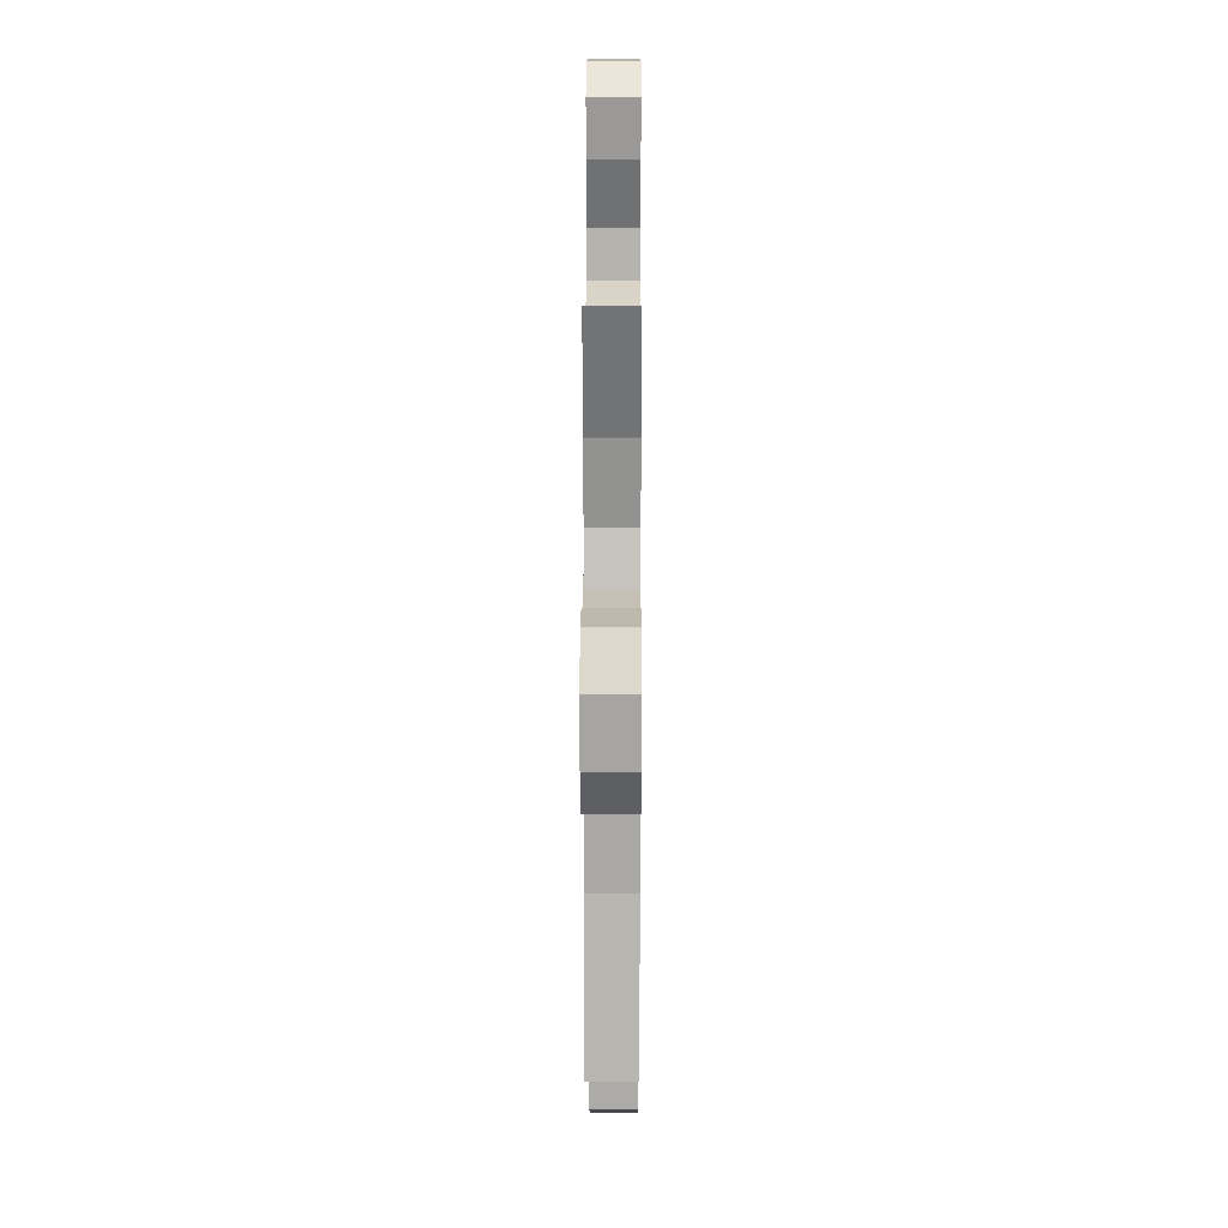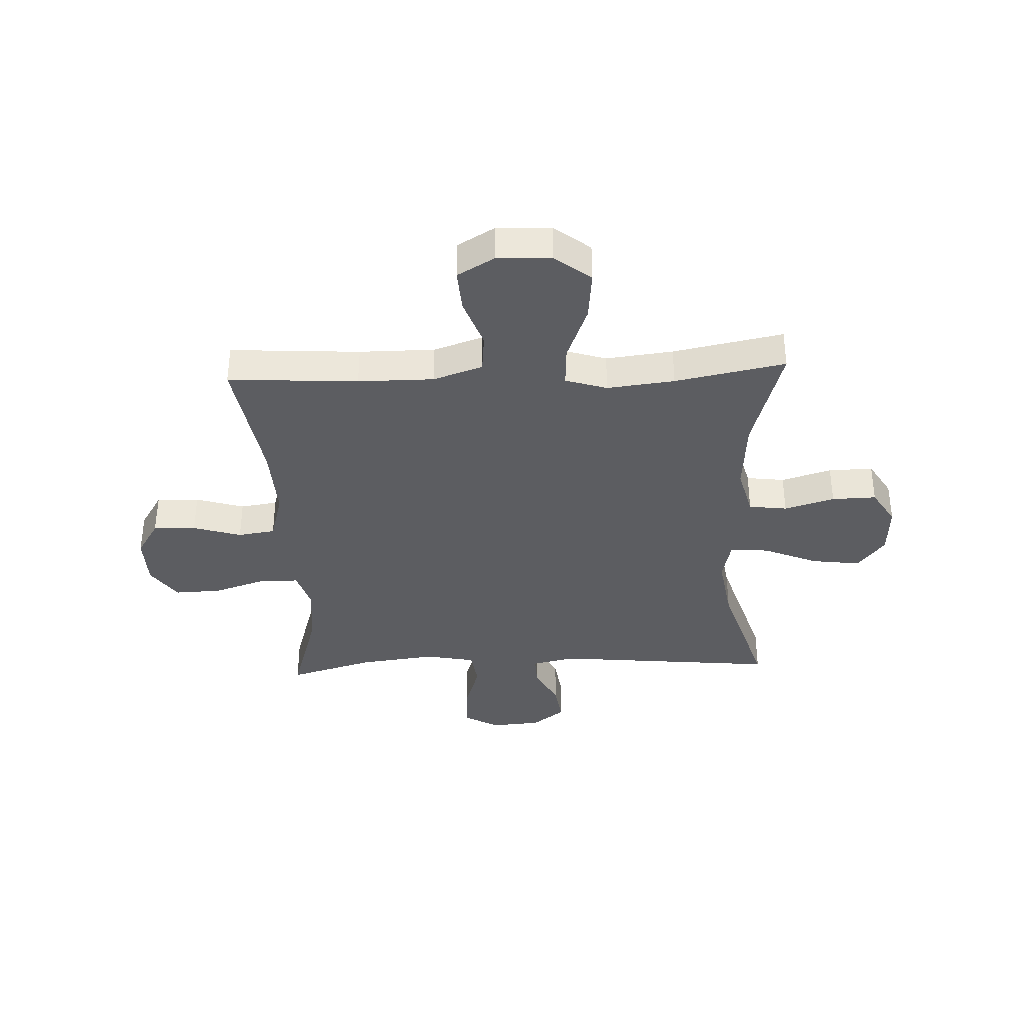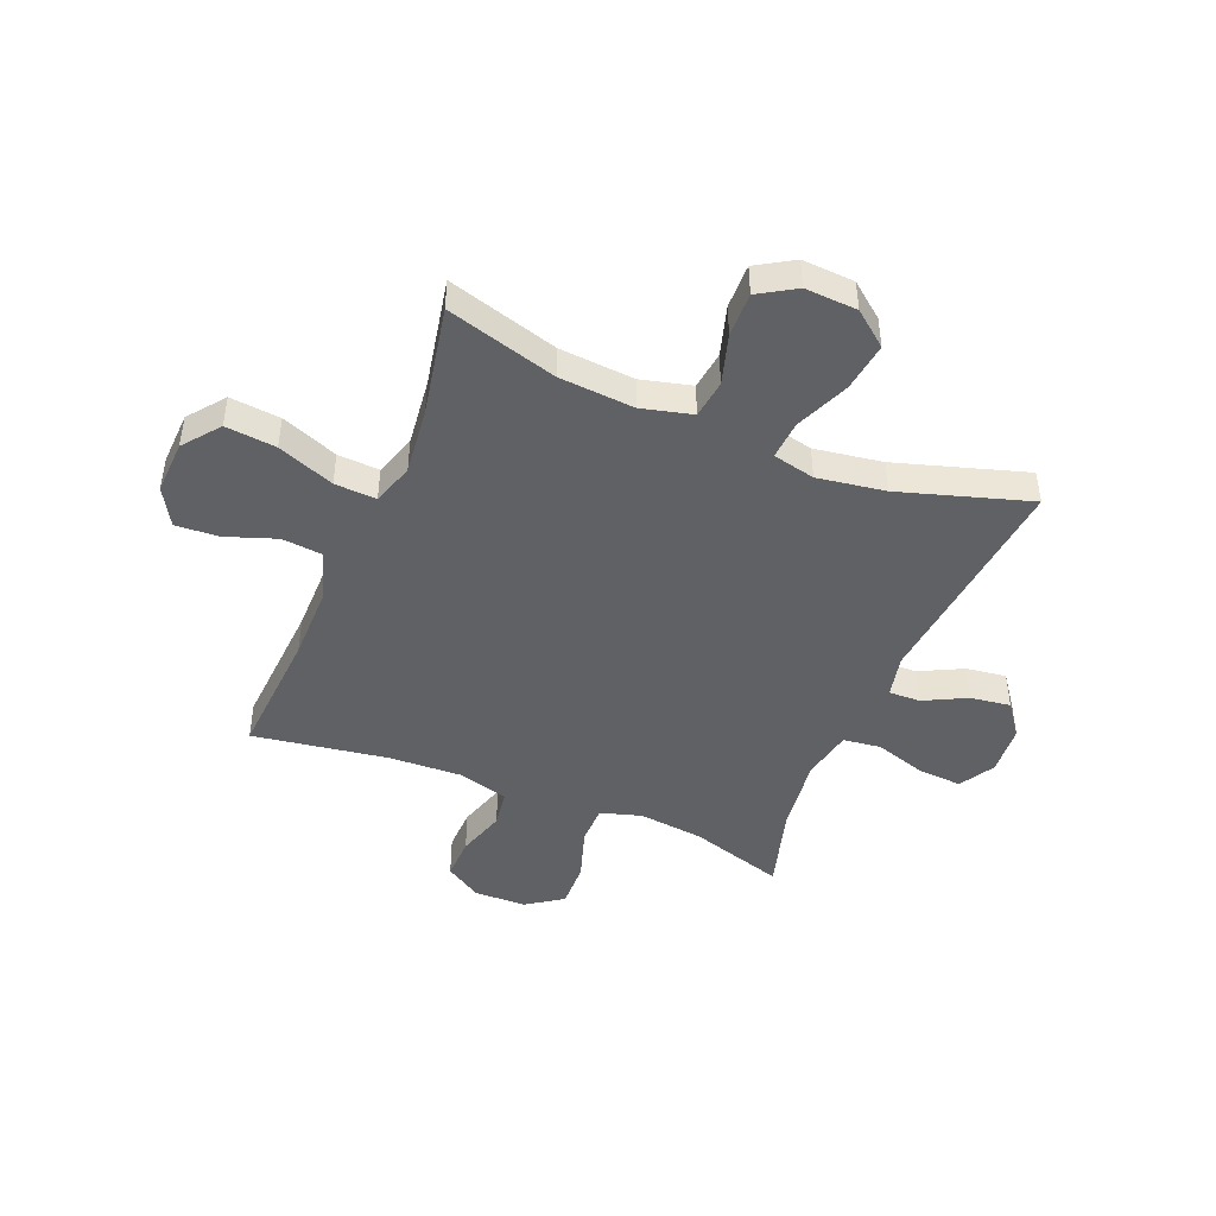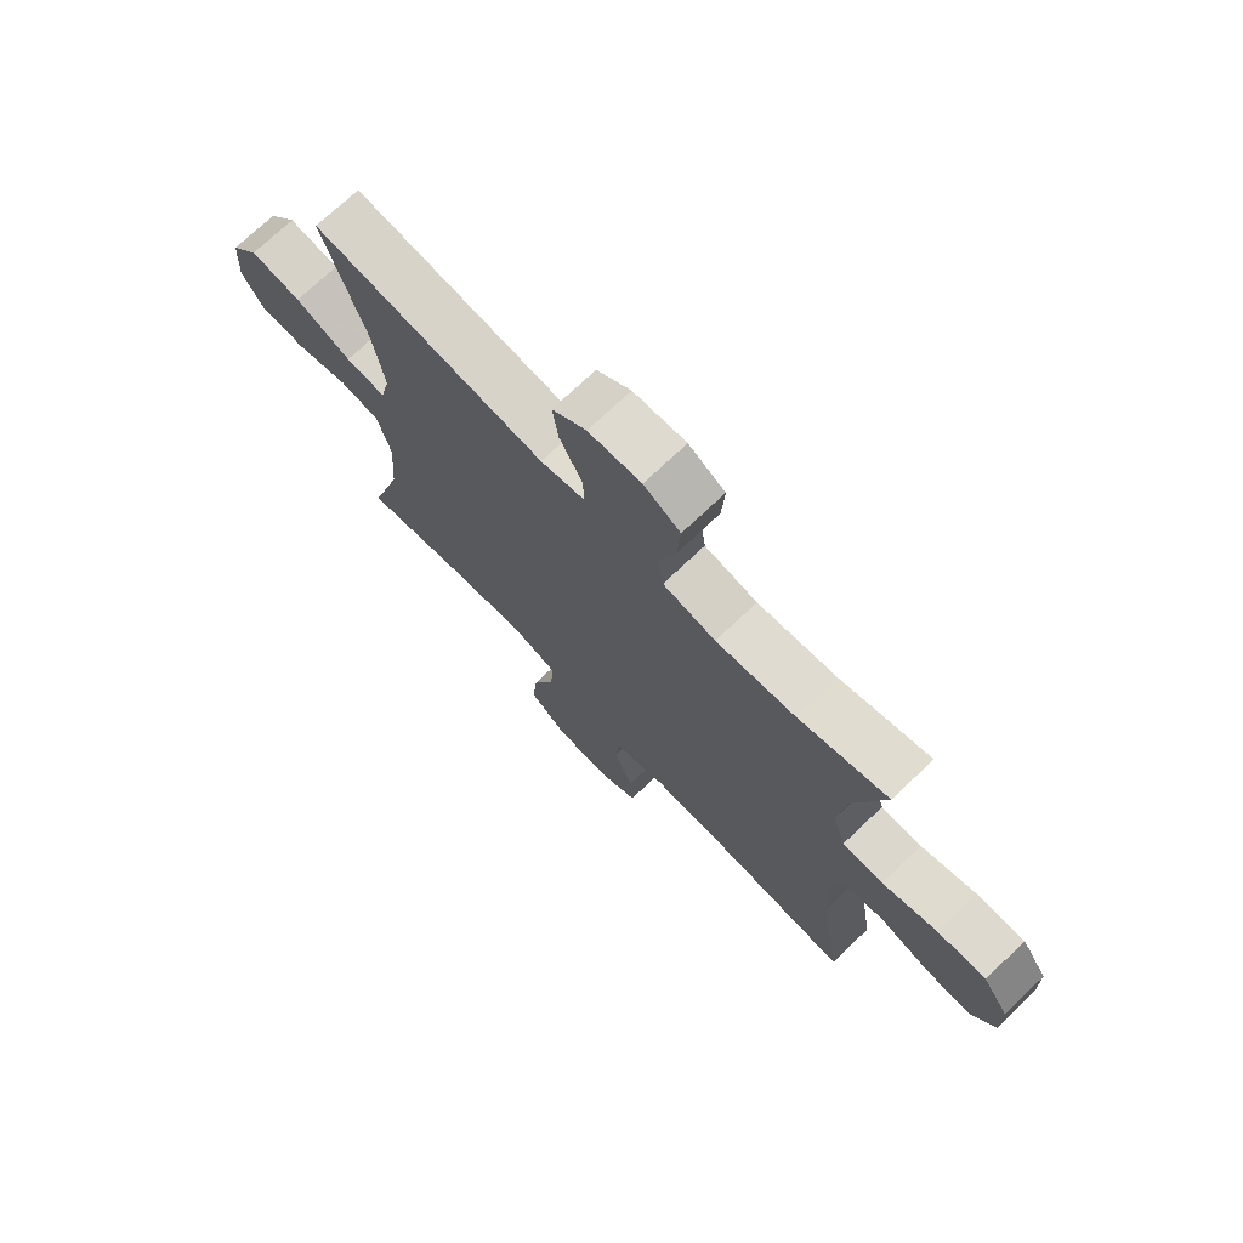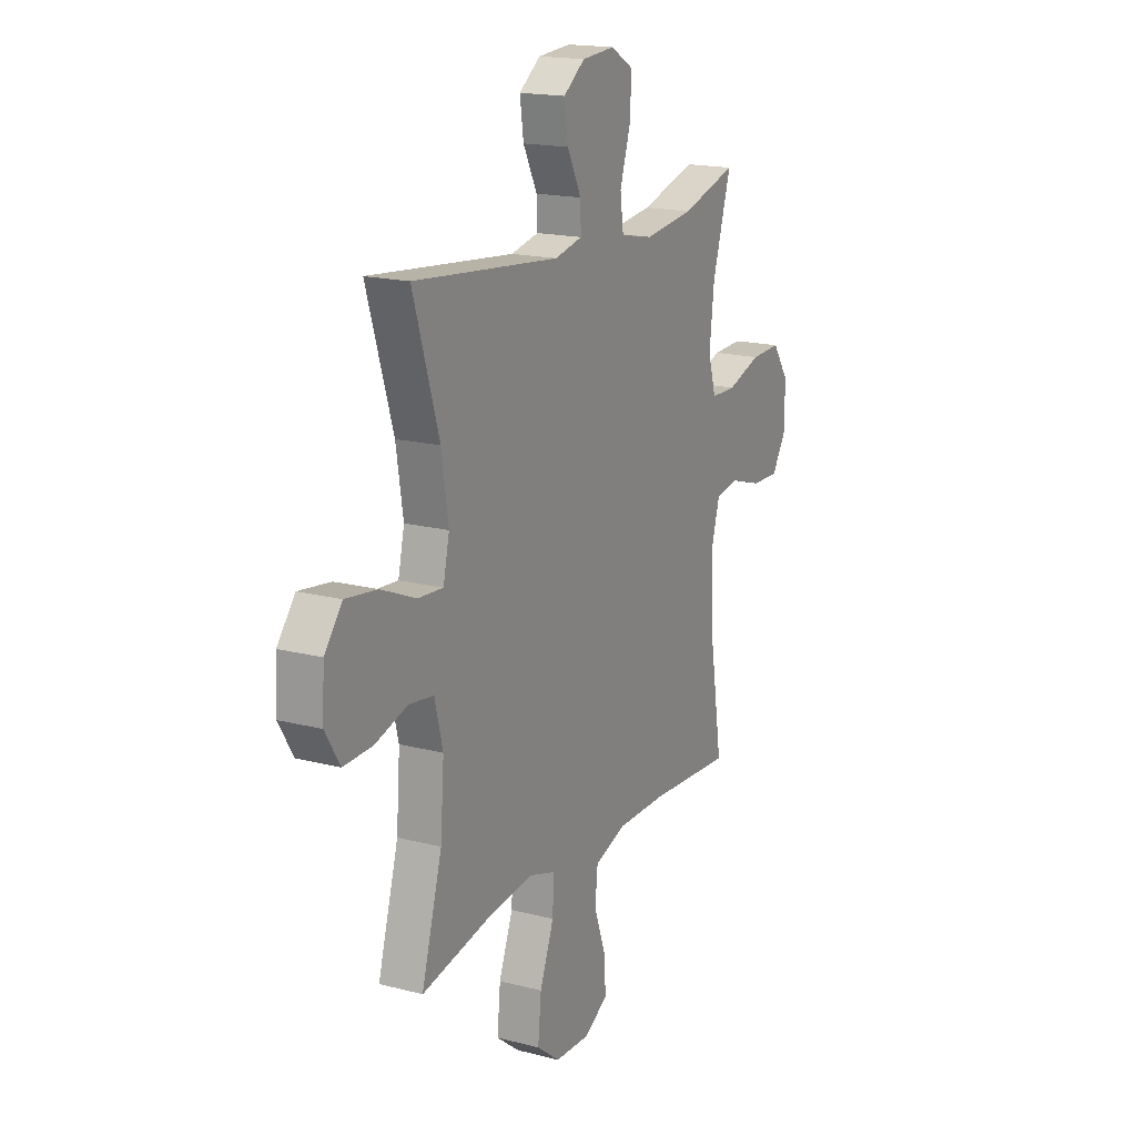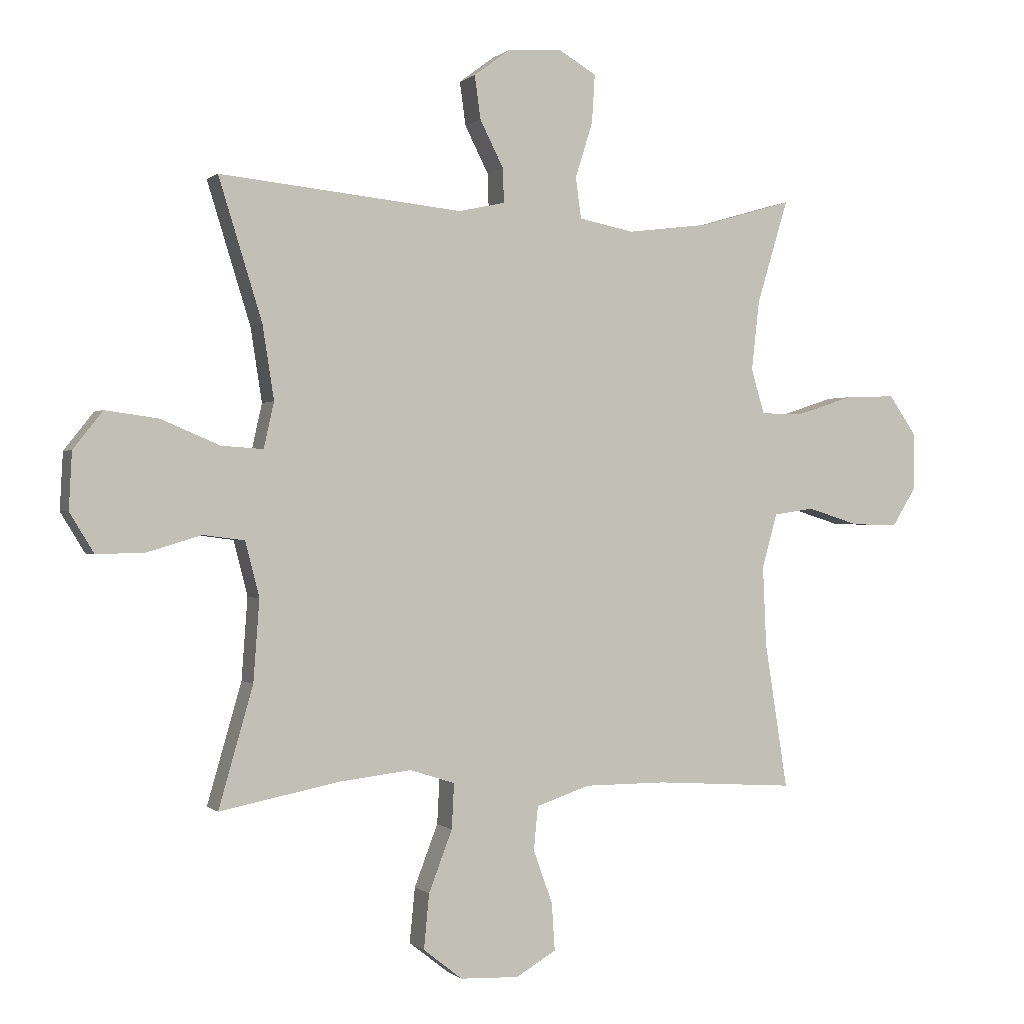
<metadata>
{"format":"obj","ext":"obj","renderer":"f3d","projection":"perspective","resolution":1024,"background":"white","views":[{"elev":17.3,"azim":90.3,"up":"+Z"},{"elev":-36.4,"azim":-177.5,"up":"+Y"},{"elev":-45.7,"azim":-112.4,"up":"+Y"},{"elev":72.8,"azim":46.5,"up":"+Z"},{"elev":17.5,"azim":-62.9,"up":"+Z"},{"elev":0.1,"azim":-21.5,"up":"+Z"}]}
</metadata>
<code>
v -0.5 0.07 -0.5
v -0.443 0.07 -0.301
v -0.433 0.07 -0.166
v -0.456 0.07 -0.075
v -0.525 0.07 -0.066
v -0.615 0.07 -0.093
v -0.695 0.07 -0.095
v -0.735 0.07 -0.029
v -0.73 0.07 0.065
v -0.681 0.07 0.127
v -0.593 0.07 0.115
v -0.496 0.07 0.074
v -0.426 0.07 0.069
v -0.409 0.07 0.145
v -0.428 0.07 0.267
v -0.5 0.07 0.5
v -0.096 0.07 0.459
v -0.019 0.07 0.476
v -0.021 0.07 0.533
v -0.06 0.07 0.61
v -0.07 0.07 0.682
v -0.011 0.07 0.726
v 0.08 0.07 0.733
v 0.143 0.07 0.696
v 0.138 0.07 0.616
v 0.109 0.07 0.524
v 0.118 0.07 0.456
v 0.209 0.07 0.438
v 0.346 0.07 0.455
v 0.5 0.07 0.5
v 0.448 0.07 0.328
v 0.435 0.07 0.212
v 0.457 0.07 0.138
v 0.527 0.07 0.137
v 0.622 0.07 0.168
v 0.706 0.07 0.171
v 0.751 0.07 0.106
v 0.753 0.07 0.012
v 0.712 0.07 -0.054
v 0.635 0.07 -0.052
v 0.548 0.07 -0.025
v 0.481 0.07 -0.035
v 0.456 0.07 -0.124
v 0.462 0.07 -0.258
v 0.5 0.07 -0.5
v 0.266 0.07 -0.485
v 0.13 0.07 -0.485
v 0.041 0.07 -0.515
v 0.034 0.07 -0.587
v 0.066 0.07 -0.677
v 0.071 0.07 -0.755
v 0.004 0.07 -0.794
v -0.093 0.07 -0.79
v -0.158 0.07 -0.739
v -0.149 0.07 -0.648
v -0.11 0.07 -0.546
v -0.106 0.07 -0.471
v -0.181 0.07 -0.447
v -0.302 0.07 -0.461
v -0.5 0 -0.5
v -0.443 0 -0.301
v -0.433 0 -0.166
v -0.456 0 -0.075
v -0.525 0 -0.066
v -0.615 0 -0.093
v -0.695 0 -0.095
v -0.735 0 -0.029
v -0.73 0 0.065
v -0.681 0 0.127
v -0.593 0 0.115
v -0.496 0 0.074
v -0.426 0 0.069
v -0.409 0 0.145
v -0.428 0 0.267
v -0.5 0 0.5
v -0.096 0 0.459
v -0.019 0 0.476
v -0.021 0 0.533
v -0.06 0 0.61
v -0.07 0 0.682
v -0.011 0 0.726
v 0.08 0 0.733
v 0.143 0 0.696
v 0.138 0 0.616
v 0.109 0 0.524
v 0.118 0 0.456
v 0.209 0 0.438
v 0.346 0 0.455
v 0.5 0 0.5
v 0.448 0 0.328
v 0.435 0 0.212
v 0.457 0 0.138
v 0.527 0 0.137
v 0.622 0 0.168
v 0.706 0 0.171
v 0.751 0 0.106
v 0.753 0 0.012
v 0.712 0 -0.054
v 0.635 0 -0.052
v 0.548 0 -0.025
v 0.481 0 -0.035
v 0.456 0 -0.124
v 0.462 0 -0.258
v 0.5 0 -0.5
v 0.266 0 -0.485
v 0.13 0 -0.485
v 0.041 0 -0.515
v 0.034 0 -0.587
v 0.066 0 -0.677
v 0.071 0 -0.755
v 0.004 0 -0.794
v -0.093 0 -0.79
v -0.158 0 -0.739
v -0.149 0 -0.648
v -0.11 0 -0.546
v -0.106 0 -0.471
v -0.181 0 -0.447
v -0.302 0 -0.461
f 53 54 55 56
f 53 56 57
f 52 53 57
f 49 50 51 52
f 48 49 52 57
f 47 48 57 58
f 44 45 46
f 43 44 46 47
f 42 43 47 58
f 38 39 40 41
f 38 41 42
f 37 38 42
f 34 35 36 37
f 33 34 37 42
f 32 33 42 58
f 29 30 31
f 28 29 31 32
f 27 28 32 58
f 23 24 25 26
f 19 20 21 22
f 18 19 22 23
f 15 16 17
f 14 15 17 18
f 13 14 18
f 9 10 11 12
f 9 12 13
f 8 9 13
f 5 6 7 8
f 4 5 8 13
f 3 4 13 18
f 59 1 2
f 59 2 3 18
f 26 27 58 59
f 18 23 26 59
f 115 114 113 112
f 116 115 112
f 116 112 111
f 111 110 109 108
f 116 111 108 107
f 117 116 107 106
f 105 104 103
f 106 105 103 102
f 117 106 102 101
f 100 99 98 97
f 101 100 97
f 101 97 96
f 96 95 94 93
f 101 96 93 92
f 117 101 92 91
f 90 89 88
f 91 90 88 87
f 117 91 87 86
f 85 84 83 82
f 81 80 79 78
f 82 81 78 77
f 76 75 74
f 77 76 74 73
f 77 73 72
f 71 70 69 68
f 72 71 68
f 72 68 67
f 67 66 65 64
f 72 67 64 63
f 77 72 63 62
f 61 60 118
f 77 62 61 118
f 118 117 86 85
f 118 85 82 77
f 1 60 61 2
f 2 61 62 3
f 3 62 63 4
f 4 63 64 5
f 5 64 65 6
f 6 65 66 7
f 7 66 67 8
f 8 67 68 9
f 9 68 69 10
f 10 69 70 11
f 11 70 71 12
f 12 71 72 13
f 13 72 73 14
f 14 73 74 15
f 15 74 75 16
f 16 75 76 17
f 17 76 77 18
f 18 77 78 19
f 19 78 79 20
f 20 79 80 21
f 21 80 81 22
f 22 81 82 23
f 23 82 83 24
f 24 83 84 25
f 25 84 85 26
f 26 85 86 27
f 27 86 87 28
f 28 87 88 29
f 29 88 89 30
f 30 89 90 31
f 31 90 91 32
f 32 91 92 33
f 33 92 93 34
f 34 93 94 35
f 35 94 95 36
f 36 95 96 37
f 37 96 97 38
f 38 97 98 39
f 39 98 99 40
f 40 99 100 41
f 41 100 101 42
f 42 101 102 43
f 43 102 103 44
f 44 103 104 45
f 45 104 105 46
f 46 105 106 47
f 47 106 107 48
f 48 107 108 49
f 49 108 109 50
f 50 109 110 51
f 51 110 111 52
f 52 111 112 53
f 53 112 113 54
f 54 113 114 55
f 55 114 115 56
f 56 115 116 57
f 57 116 117 58
f 58 117 118 59
f 59 118 60 1

</code>
